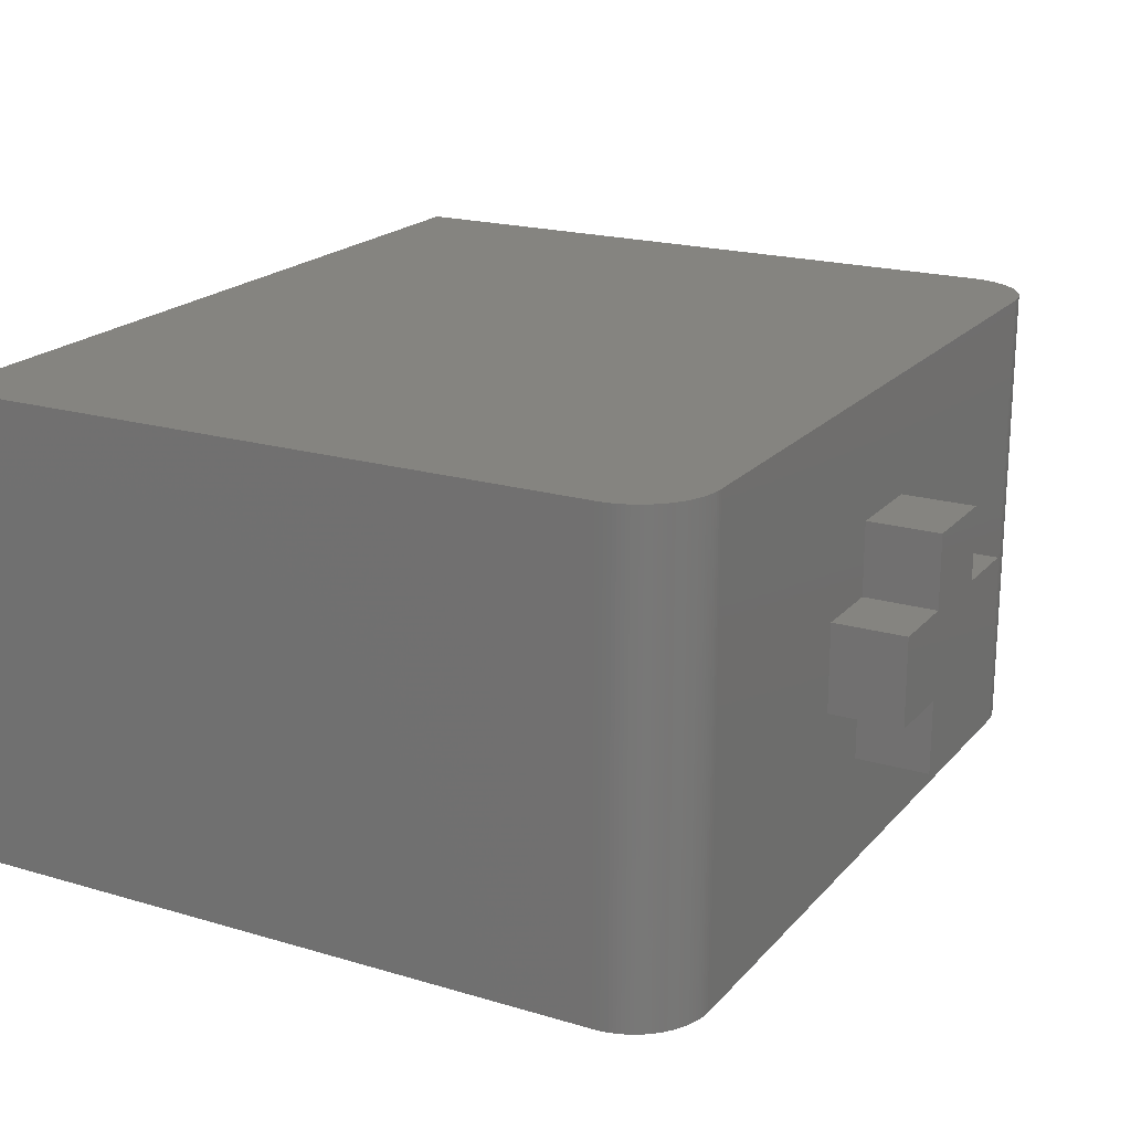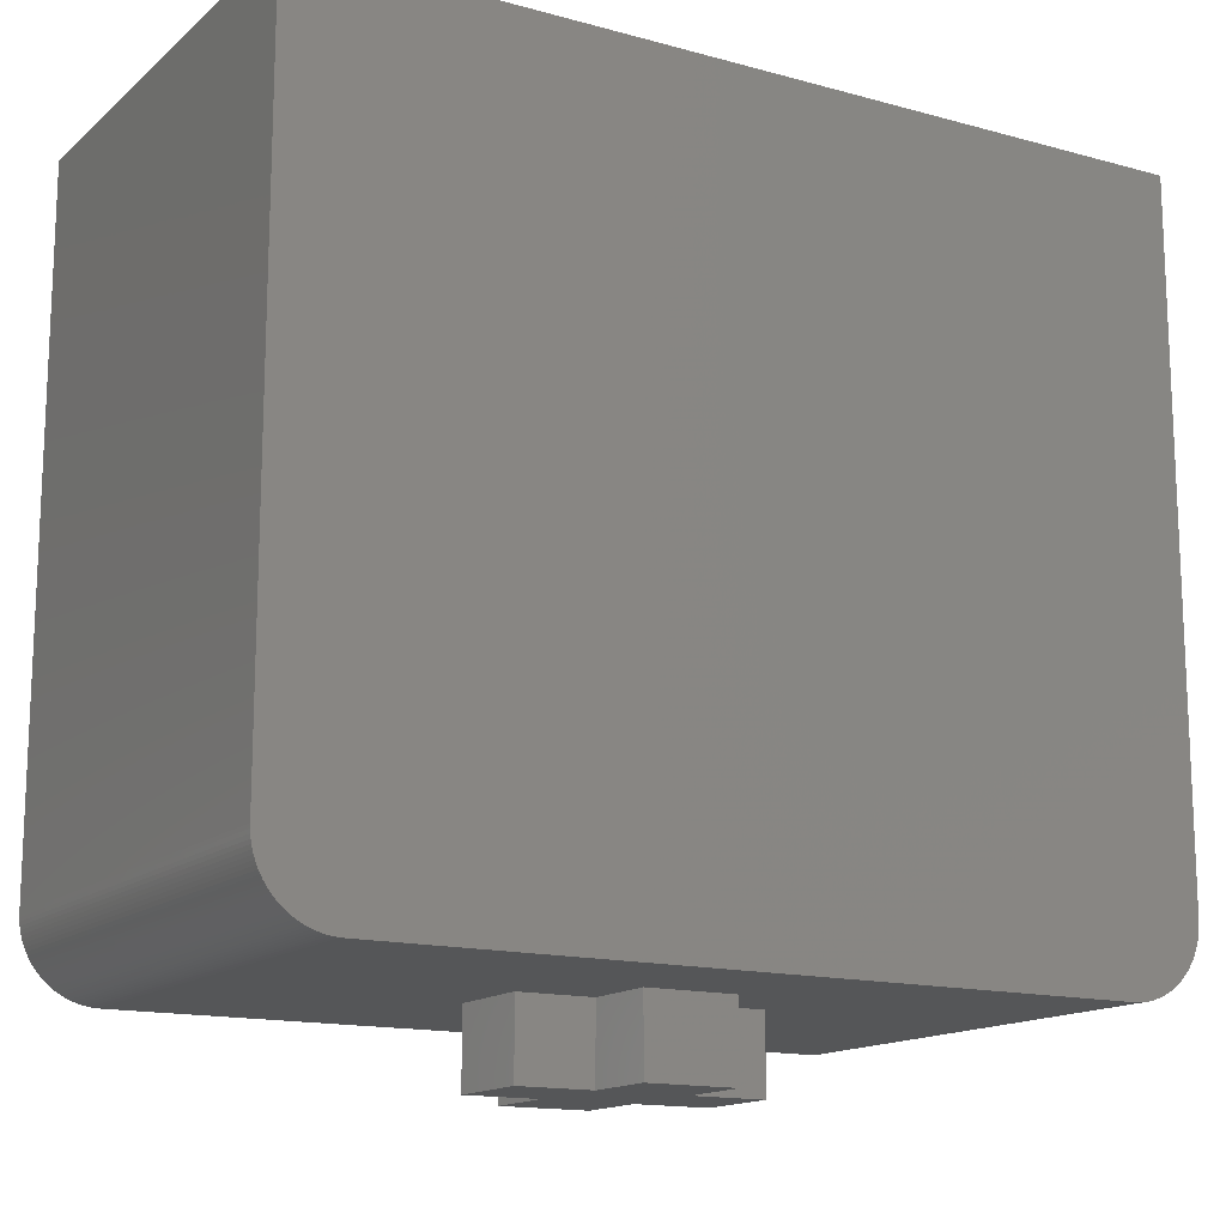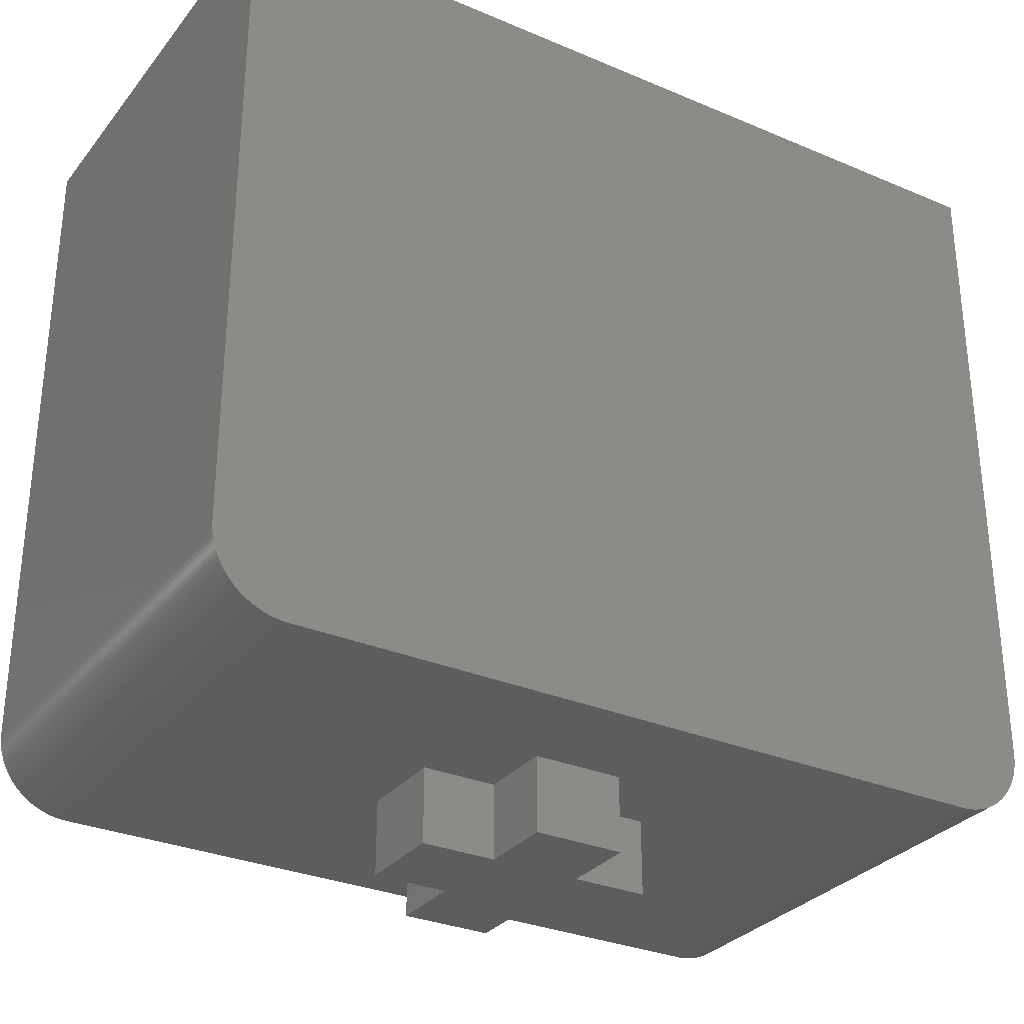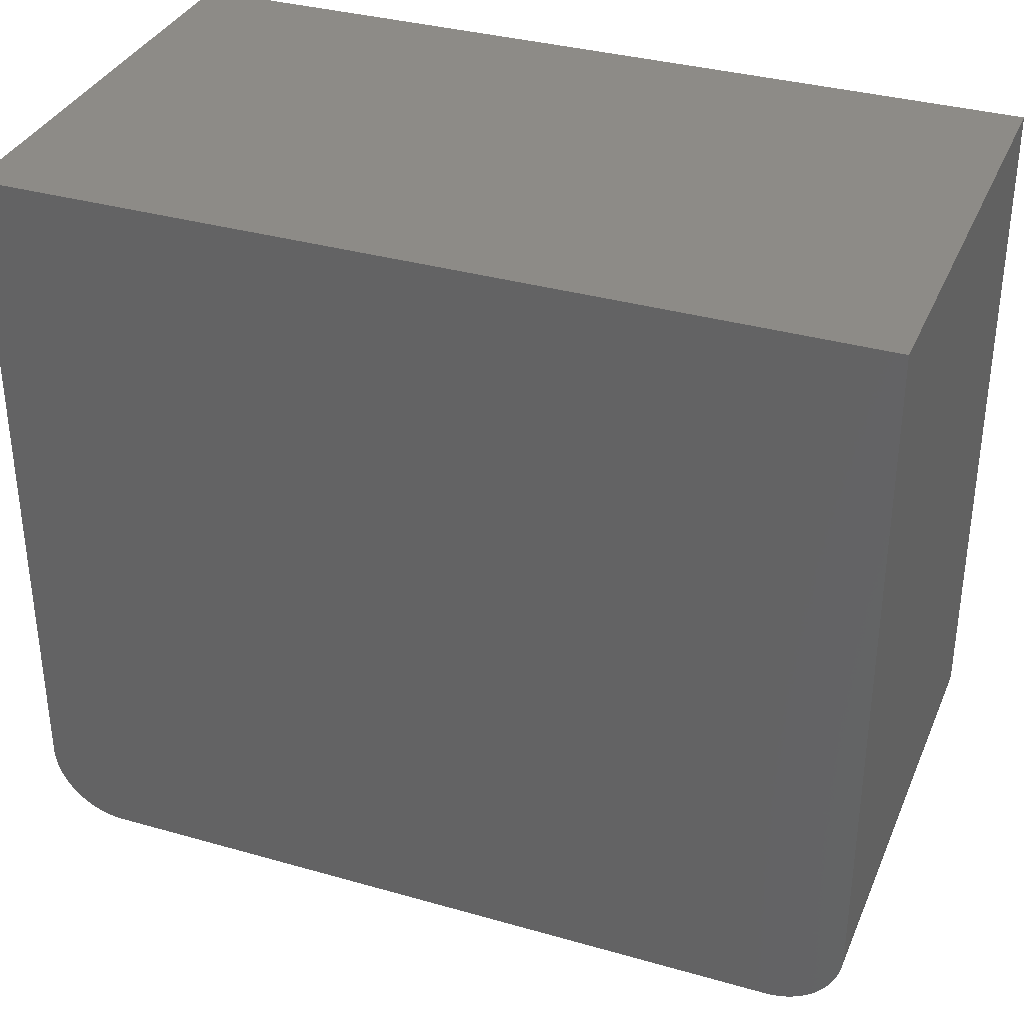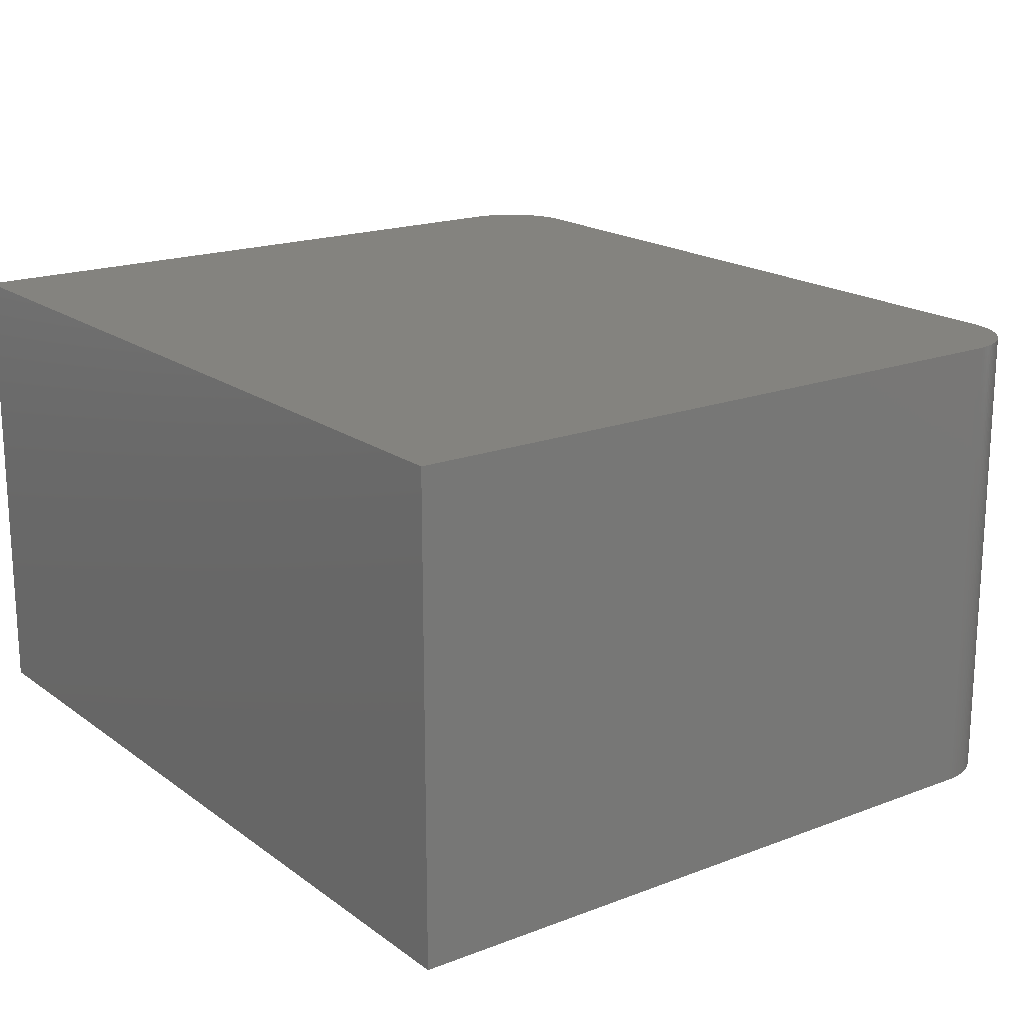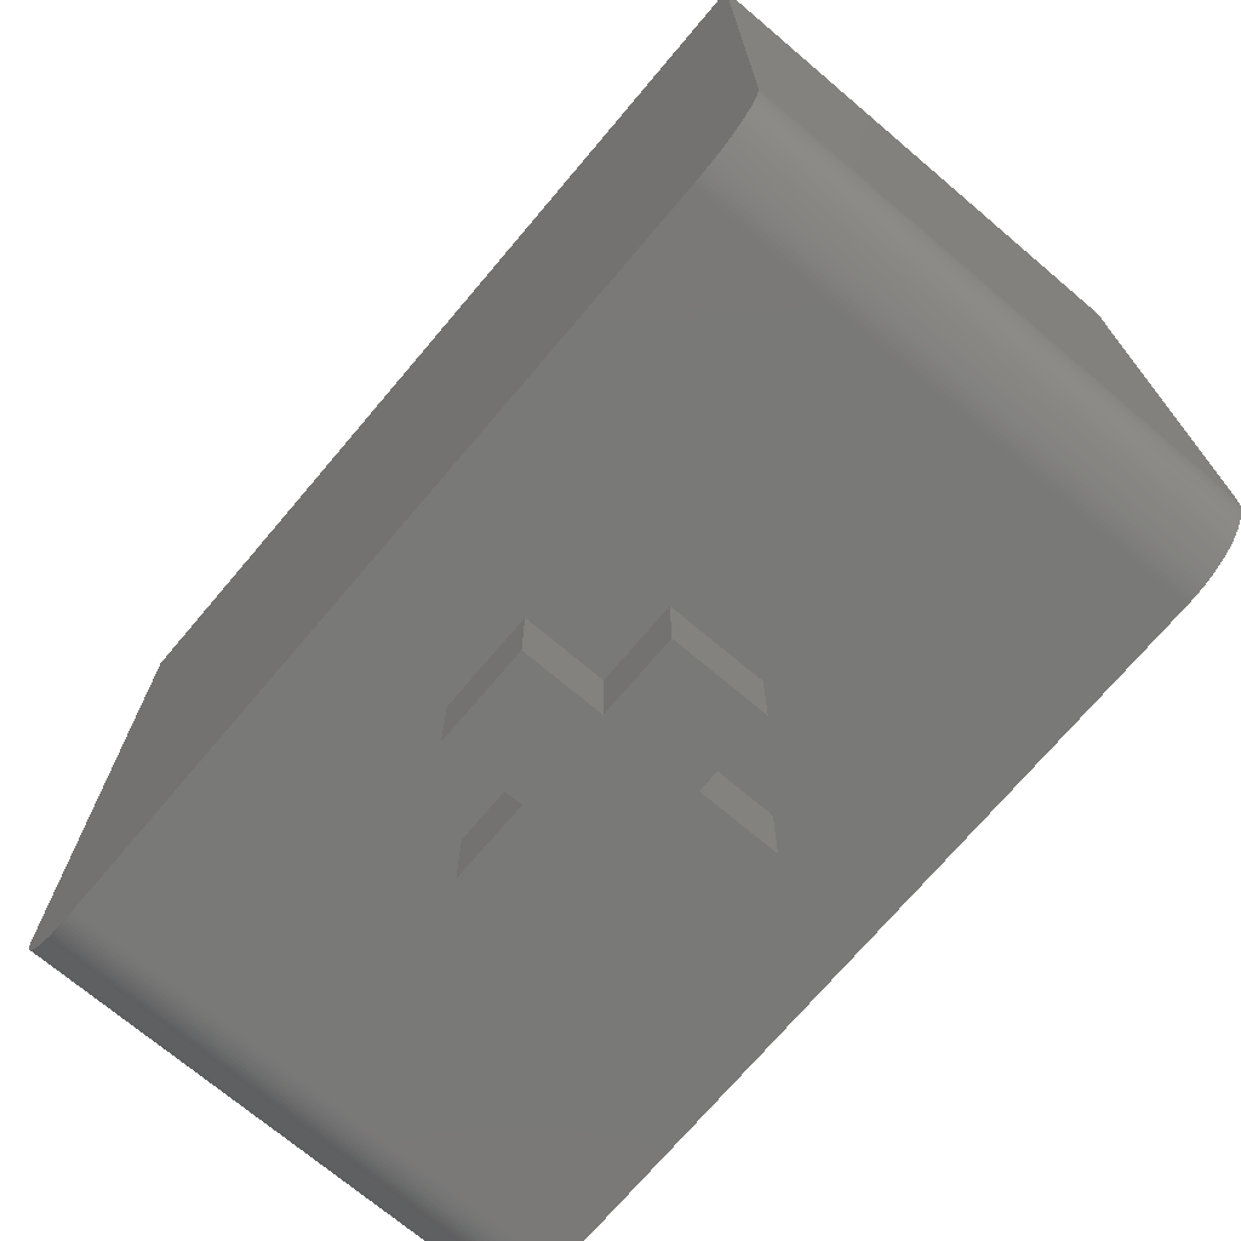
<metadata>
{"format":"stl","ext":"stl","renderer":"f3d","projection":"perspective","resolution":1024,"background":"white","views":[{"elev":19.9,"azim":118.6,"up":"+Y"},{"elev":-14.7,"azim":149.4,"up":"+Z"},{"elev":-30.7,"azim":-31.4,"up":"+Z"},{"elev":34.5,"azim":21.0,"up":"+Z"},{"elev":18.4,"azim":53.7,"up":"+Y"},{"elev":-72.1,"azim":49.8,"up":"+Z"}]}
</metadata>
<code>
# stl→obj: 164 verts, 324 faces
v 31.7 -9.5 27
v 31.7 9.5 0
v 31.7 9.5 27
v 31.7 -9.5 0
v 31.7 9.5 -0.1472
v 31.7 -9.5 -0.1472
v -2.646 -9.5 -1.414
v -2.712 9.5 -1.283
v -2.646 9.5 -1.414
v -2.712 -9.5 -1.283
v -0.2941 -9.5 -2.986
v -0.1472 9.5 -2.996
v -0.1472 -9.5 -2.996
v -0.2941 9.5 -2.986
v -2.968 -9.5 -0.4402
v -2.986 9.5 -0.2941
v -2.968 9.5 -0.4402
v -2.986 -9.5 -0.2941
v 29.85 -9.5 -2.772
v 29.98 9.5 -2.712
v 29.98 -9.5 -2.712
v 29.85 9.5 -2.772
v 28.7 -9.5 -3
v 18.95 0 -3
v 28.7 0 -3
v 0 -9.5 -3
v 9.35 0 -3
v 0 0 -3
v -2.996 -9.5 -0.1472
v -3 9.5 0
v -2.996 9.5 -0.1472
v -3 -9.5 0
v -3 9.5 27
v -3 -9.5 27
v 28.7 9.5 -3
v 0 9.5 -3
v 31.69 9.5 -0.2941
v 31.67 9.5 -0.4402
v 31.64 9.5 -0.5853
v 31.61 9.5 -0.7289
v 31.57 9.5 -0.8709
v -2.942 9.5 -0.5853
v 31.52 9.5 -1.011
v -2.91 9.5 -0.7289
v 31.47 9.5 -1.148
v -2.871 9.5 -0.8709
v 31.41 9.5 -1.283
v -2.825 9.5 -1.011
v 31.35 9.5 -1.414
v -2.772 9.5 -1.148
v 31.27 9.5 -1.542
v 31.19 9.5 -1.667
v 31.11 9.5 -1.787
v -2.573 9.5 -1.542
v 31.02 9.5 -1.903
v -2.494 9.5 -1.667
v 30.92 9.5 -2.015
v -2.41 9.5 -1.787
v 30.82 9.5 -2.121
v -2.319 9.5 -1.903
v 30.71 9.5 -2.223
v -2.223 9.5 -2.015
v 30.6 9.5 -2.319
v -2.121 9.5 -2.121
v 30.49 9.5 -2.41
v -2.015 9.5 -2.223
v 30.37 9.5 -2.494
v -1.903 9.5 -2.319
v 30.24 9.5 -2.573
v -1.787 9.5 -2.41
v 30.11 9.5 -2.646
v -1.667 9.5 -2.494
v -1.542 9.5 -2.573
v -1.414 9.5 -2.646
v 29.71 9.5 -2.825
v -1.283 9.5 -2.712
v 29.57 9.5 -2.871
v -1.148 9.5 -2.772
v 29.43 9.5 -2.91
v -1.011 9.5 -2.825
v 29.29 9.5 -2.942
v -0.8709 9.5 -2.871
v 29.14 9.5 -2.968
v -0.7289 9.5 -2.91
v 28.99 9.5 -2.986
v -0.5853 9.5 -2.942
v 28.85 9.5 -2.996
v -0.4402 9.5 -2.968
v 30.37 -9.5 -2.494
v 30.49 -9.5 -2.41
v -2.015 -9.5 -2.223
v -1.903 -9.5 -2.319
v -2.573 -9.5 -1.542
v -2.825 -9.5 -1.011
v -2.871 -9.5 -0.8709
v -2.942 -9.5 -0.5853
v 31.69 -9.5 -0.2941
v -2.91 -9.5 -0.7289
v 31.67 -9.5 -0.4402
v 31.64 -9.5 -0.5853
v 31.61 -9.5 -0.7289
v -2.772 -9.5 -1.148
v 31.57 -9.5 -0.8709
v 31.52 -9.5 -1.011
v 31.47 -9.5 -1.148
v 31.41 -9.5 -1.283
v -2.494 -9.5 -1.667
v 31.35 -9.5 -1.414
v -2.41 -9.5 -1.787
v 31.27 -9.5 -1.542
v -2.319 -9.5 -1.903
v 31.19 -9.5 -1.667
v -2.223 -9.5 -2.015
v 31.11 -9.5 -1.787
v -2.121 -9.5 -2.121
v 31.02 -9.5 -1.903
v 30.92 -9.5 -2.015
v 30.82 -9.5 -2.121
v -1.787 -9.5 -2.41
v 30.71 -9.5 -2.223
v -1.667 -9.5 -2.494
v 30.6 -9.5 -2.319
v -1.542 -9.5 -2.573
v -1.414 -9.5 -2.646
v -1.283 -9.5 -2.712
v 30.24 -9.5 -2.573
v -1.148 -9.5 -2.772
v 30.11 -9.5 -2.646
v -1.011 -9.5 -2.825
v -0.8709 -9.5 -2.871
v -0.7289 -9.5 -2.91
v 29.71 -9.5 -2.825
v -0.5853 -9.5 -2.942
v 29.57 -9.5 -2.871
v -0.4402 -9.5 -2.968
v 29.43 -9.5 -2.91
v 29.29 -9.5 -2.942
v 29.14 -9.5 -2.968
v 28.99 -9.5 -2.986
v 28.85 -9.5 -2.996
v 15.95 -2 -3
v 18.95 -2 -3
v 12.35 -2 -3
v 15.95 -5 -3
v 9.35 -2 -3
v 12.35 -5 -3
v 9.35 1.6 -3
v 12.35 1.6 -3
v 12.35 4.6 -3
v 18.95 1.6 -3
v 15.95 4.6 -3
v 15.95 1.6 -3
v 12.35 -5 -6
v 12.35 -2 -6
v 12.35 1.6 -6
v 12.35 4.6 -6
v 15.95 -2 -6
v 15.95 -5 -6
v 15.95 4.6 -6
v 15.95 1.6 -6
v 9.35 -2 -6
v 9.35 1.6 -6
v 18.95 1.6 -6
v 18.95 -2 -6
f 1 2 3
f 2 1 4
f 4 5 2
f 5 4 6
f 7 8 9
f 8 7 10
f 11 12 13
f 12 11 14
f 15 16 17
f 16 15 18
f 19 20 21
f 20 19 22
f 23 24 25
f 26 24 23
f 24 26 27
f 27 26 28
f 29 30 31
f 30 29 32
f 32 33 30
f 33 32 34
f 35 3 2
f 3 35 33
f 35 2 5
f 36 33 35
f 35 5 37
f 33 36 30
f 35 37 38
f 30 36 31
f 35 38 39
f 31 36 16
f 35 39 40
f 16 36 17
f 35 40 41
f 17 36 42
f 35 41 43
f 42 36 44
f 35 43 45
f 44 36 46
f 35 45 47
f 46 36 48
f 35 47 49
f 48 36 50
f 35 49 51
f 50 36 8
f 35 51 52
f 8 36 9
f 35 52 53
f 9 36 54
f 35 53 55
f 54 36 56
f 35 55 57
f 56 36 58
f 35 57 59
f 58 36 60
f 35 59 61
f 60 36 62
f 35 61 63
f 62 36 64
f 35 63 65
f 64 36 66
f 35 65 67
f 66 36 68
f 35 67 69
f 68 36 70
f 35 69 71
f 70 36 72
f 35 71 20
f 72 36 73
f 35 20 22
f 73 36 74
f 35 22 75
f 74 36 76
f 35 75 77
f 76 36 78
f 35 77 79
f 78 36 80
f 35 79 81
f 80 36 82
f 35 81 83
f 82 36 84
f 35 83 85
f 84 36 86
f 35 85 87
f 86 36 88
f 88 36 14
f 14 36 12
f 18 31 16
f 31 18 29
f 89 65 90
f 65 89 67
f 12 28 13
f 28 12 36
f 26 13 28
f 91 68 92
f 68 91 66
f 93 9 54
f 9 93 7
f 94 46 48
f 46 94 95
f 26 34 32
f 34 26 1
f 26 32 29
f 23 1 26
f 26 29 18
f 1 23 4
f 26 18 15
f 4 23 6
f 26 15 96
f 6 23 97
f 26 96 98
f 97 23 99
f 26 98 95
f 99 23 100
f 26 95 94
f 100 23 101
f 26 94 102
f 101 23 103
f 26 102 10
f 103 23 104
f 26 10 7
f 104 23 105
f 26 7 93
f 105 23 106
f 26 93 107
f 106 23 108
f 26 107 109
f 108 23 110
f 26 109 111
f 110 23 112
f 26 111 113
f 112 23 114
f 26 113 115
f 114 23 116
f 26 115 91
f 116 23 117
f 26 91 92
f 117 23 118
f 26 92 119
f 118 23 120
f 26 119 121
f 120 23 122
f 26 121 123
f 122 23 90
f 26 123 124
f 90 23 89
f 26 124 125
f 89 23 126
f 26 125 127
f 126 23 128
f 26 127 129
f 128 23 21
f 26 129 130
f 21 23 19
f 26 130 131
f 19 23 132
f 26 131 133
f 132 23 134
f 26 133 135
f 134 23 136
f 26 135 11
f 136 23 137
f 26 11 13
f 137 23 138
f 138 23 139
f 139 23 140
f 122 61 120
f 61 122 63
f 136 77 134
f 77 136 79
f 134 75 132
f 75 134 77
f 25 87 140
f 87 25 35
f 140 23 25
f 24 141 142
f 141 143 144
f 24 143 141
f 27 143 24
f 143 27 145
f 144 143 146
f 27 28 147
f 148 147 149
f 150 25 24
f 25 150 35
f 151 150 152
f 150 151 35
f 36 151 149
f 36 147 28
f 151 36 35
f 147 36 149
f 100 40 39
f 40 100 101
f 135 14 11
f 14 135 88
f 130 84 131
f 84 130 82
f 129 82 130
f 82 129 80
f 10 50 8
f 50 10 102
f 98 42 44
f 42 98 96
f 96 17 42
f 17 96 15
f 128 69 126
f 69 128 71
f 126 67 89
f 67 126 69
f 21 71 128
f 71 21 20
f 90 63 122
f 63 90 65
f 132 22 19
f 22 132 75
f 138 81 137
f 81 138 83
f 139 83 138
f 83 139 85
f 137 79 136
f 79 137 81
f 140 85 139
f 85 140 87
f 97 38 37
f 38 97 99
f 105 47 45
f 47 105 106
f 110 52 51
f 52 110 112
f 99 39 38
f 39 99 100
f 120 59 118
f 59 120 61
f 117 59 57
f 59 117 118
f 131 86 133
f 86 131 84
f 127 80 129
f 80 127 78
f 121 73 123
f 73 121 72
f 111 58 60
f 58 111 109
f 113 60 62
f 60 113 111
f 102 48 50
f 48 102 94
f 95 44 46
f 44 95 98
f 6 37 5
f 37 6 97
f 104 45 43
f 45 104 105
f 108 51 49
f 51 108 110
f 112 53 52
f 53 112 114
f 116 57 55
f 57 116 117
f 133 88 135
f 88 133 86
f 123 74 124
f 74 123 73
f 124 76 125
f 76 124 74
f 125 78 127
f 78 125 76
f 119 72 121
f 72 119 70
f 92 70 119
f 70 92 68
f 107 54 56
f 54 107 93
f 109 56 58
f 56 109 107
f 115 66 91
f 66 115 64
f 101 41 40
f 41 101 103
f 114 55 53
f 55 114 116
f 106 49 47
f 49 106 108
f 115 62 64
f 62 115 113
f 103 43 41
f 43 103 104
f 33 1 3
f 1 33 34
f 153 143 154
f 143 153 146
f 155 149 156
f 149 155 148
f 144 157 141
f 157 144 158
f 152 159 151
f 159 152 160
f 161 155 154
f 155 161 162
f 154 157 158
f 157 154 160
f 154 158 153
f 155 160 154
f 160 155 159
f 159 155 156
f 157 163 164
f 163 157 160
f 153 144 146
f 144 153 158
f 159 149 151
f 149 159 156
f 162 27 147
f 161 27 162
f 27 161 145
f 24 163 150
f 164 24 142
f 24 164 163
f 161 143 145
f 143 161 154
f 157 142 141
f 142 157 164
f 163 152 150
f 152 163 160
f 155 147 148
f 147 155 162

</code>
